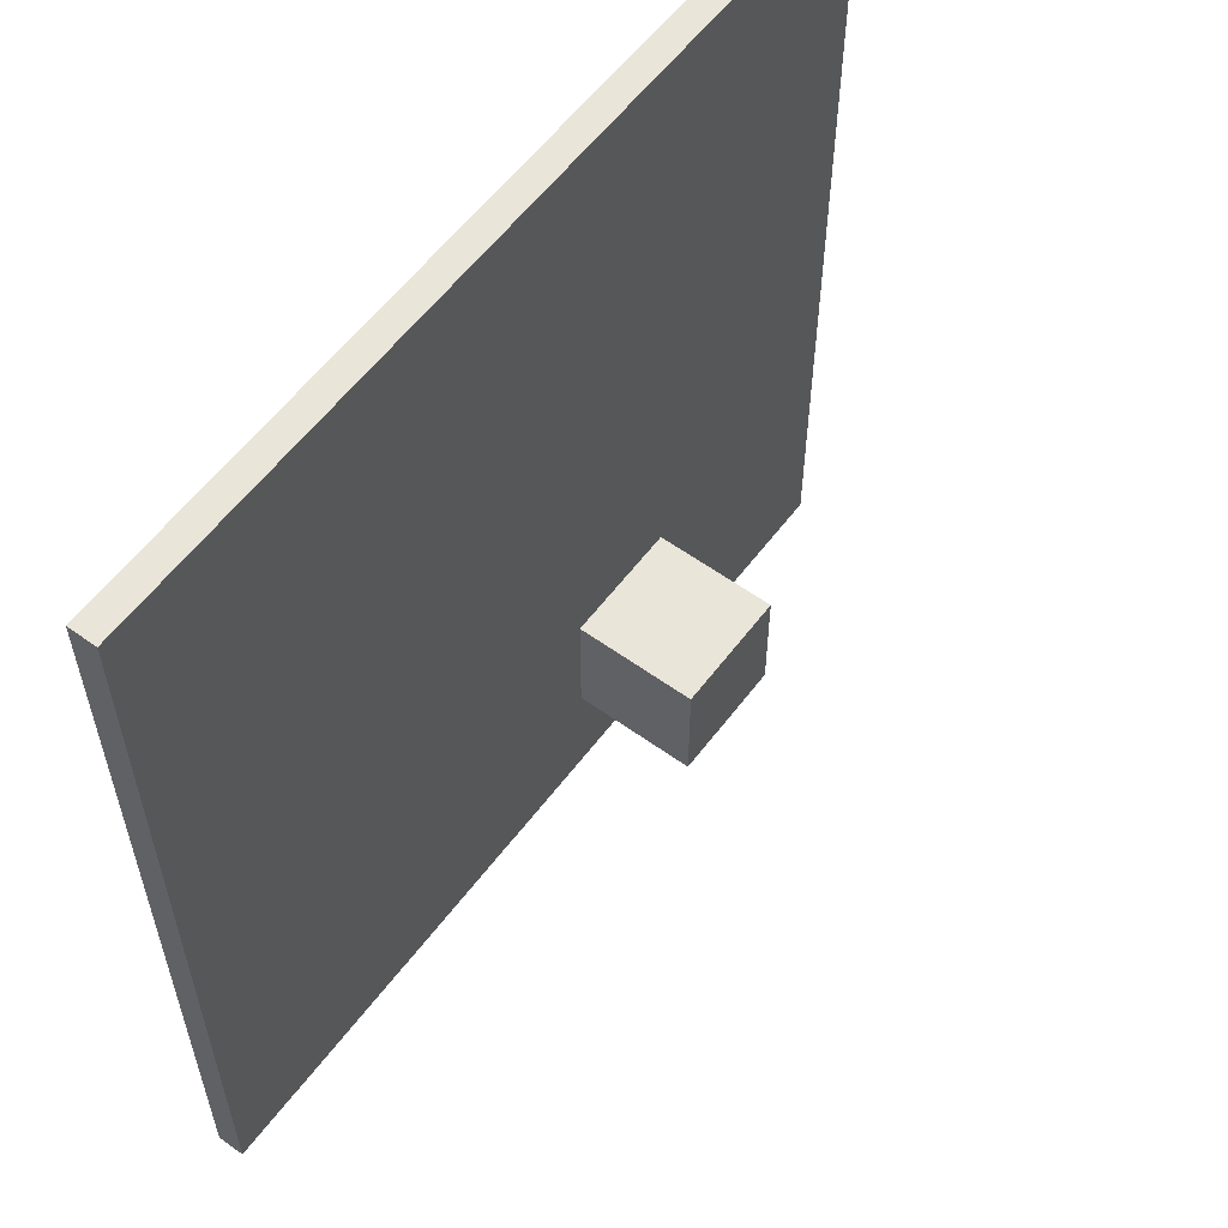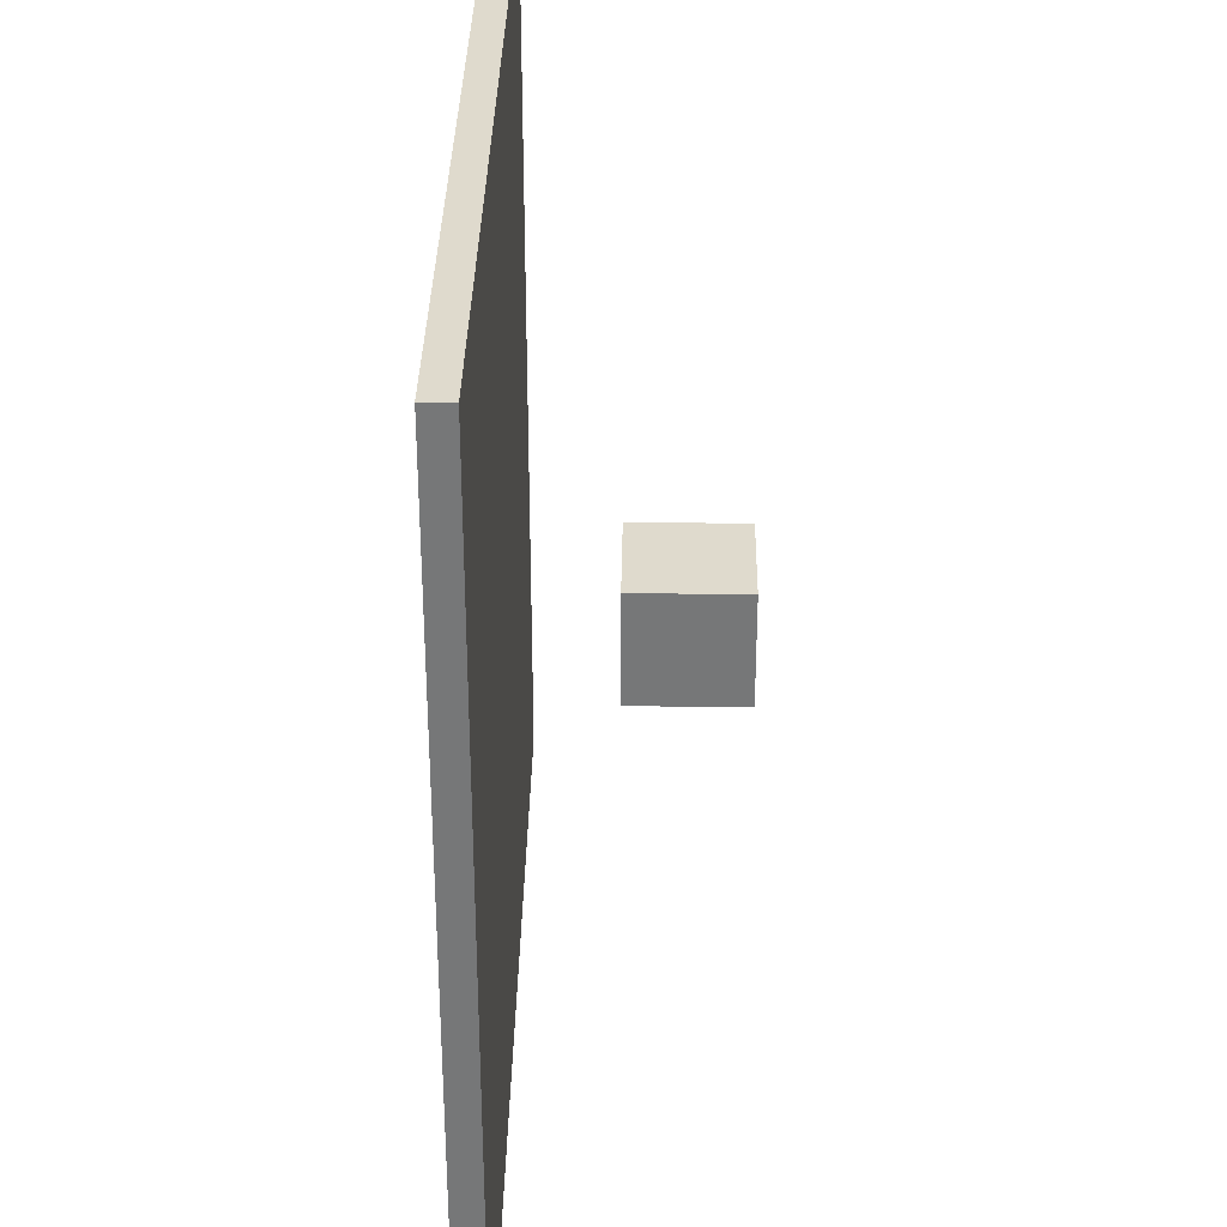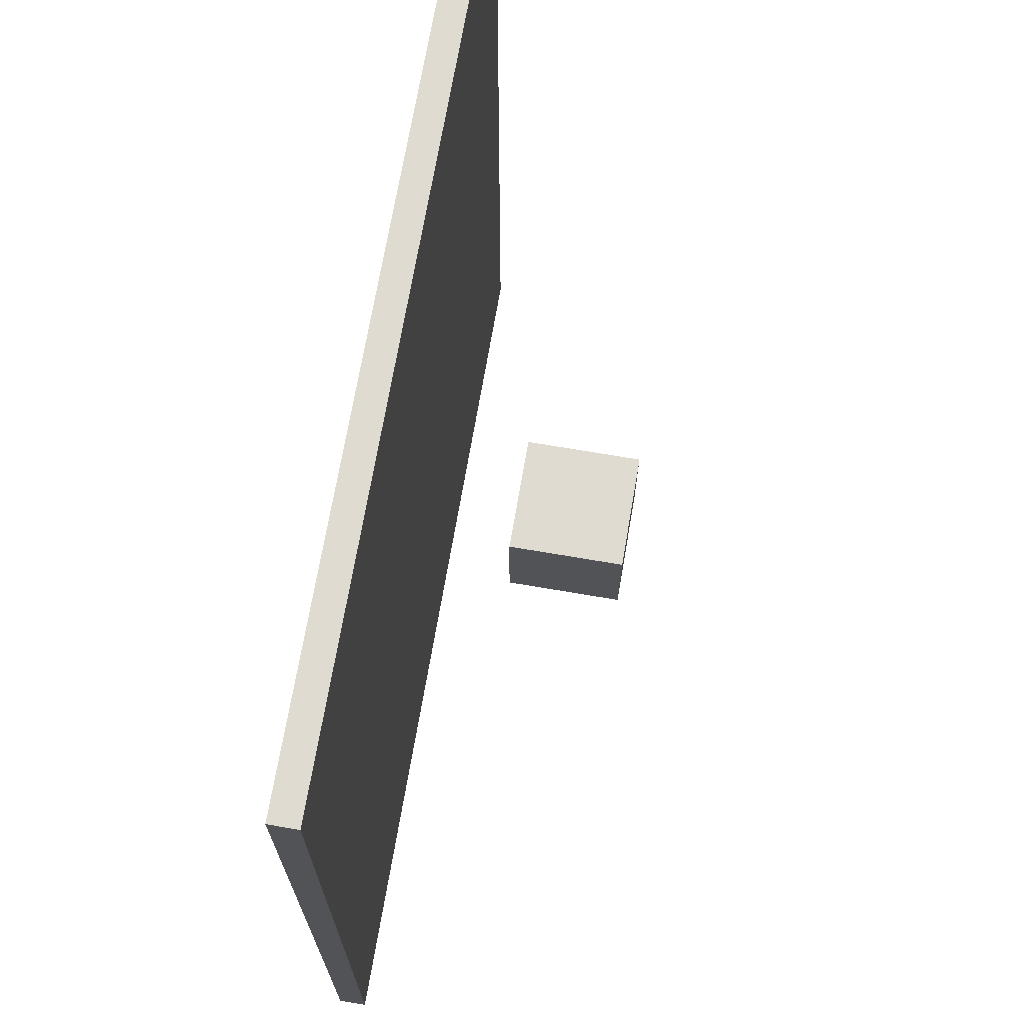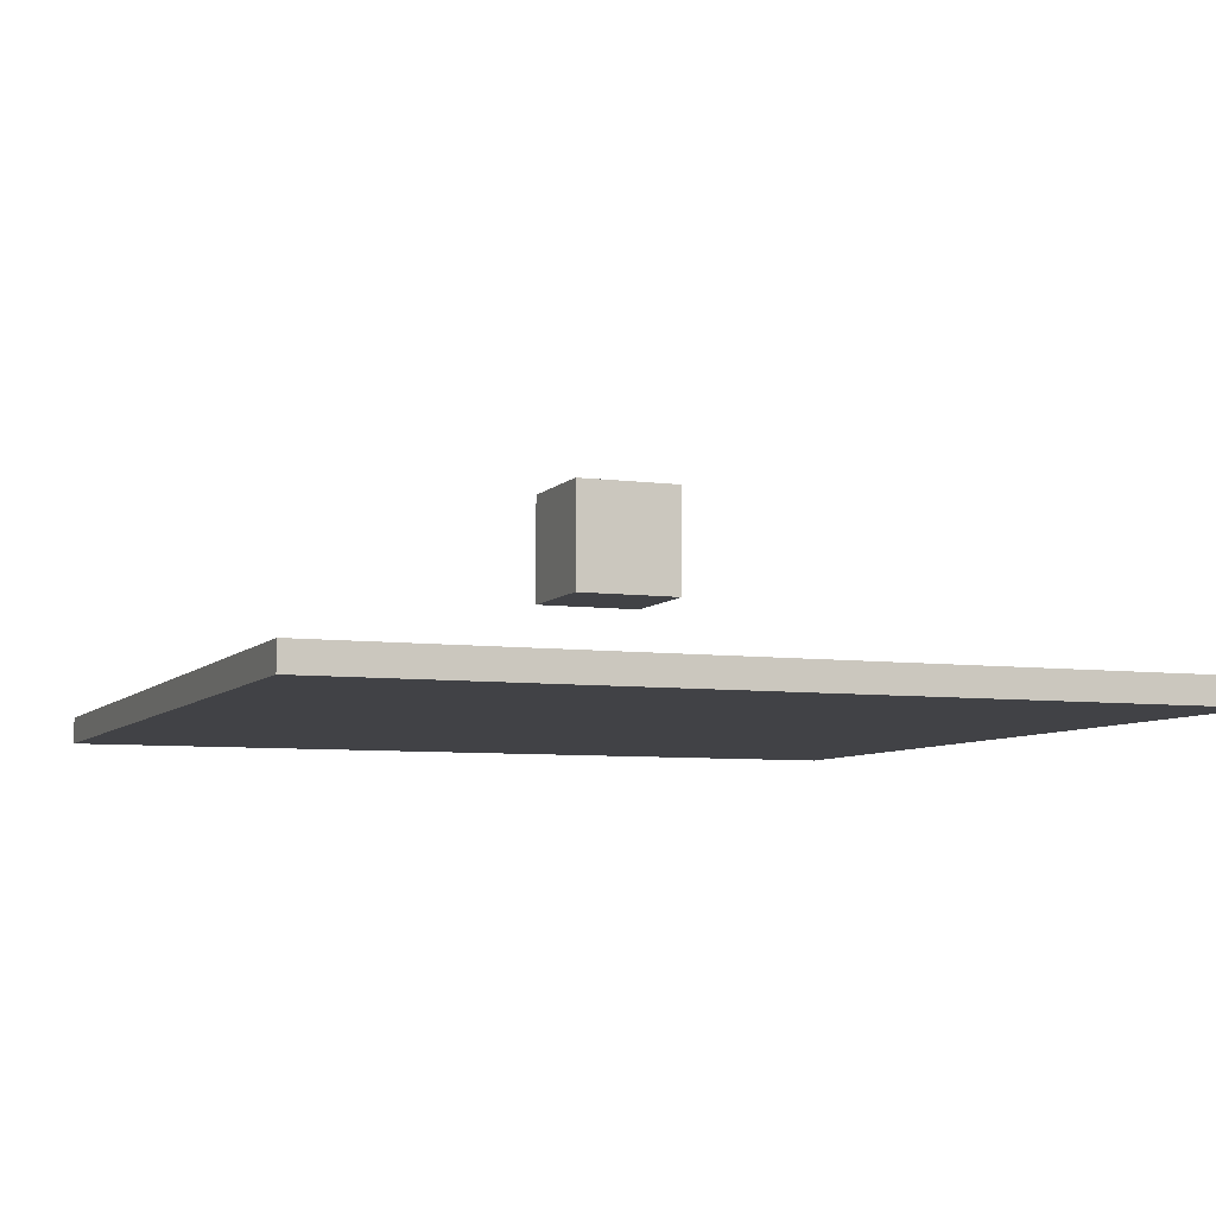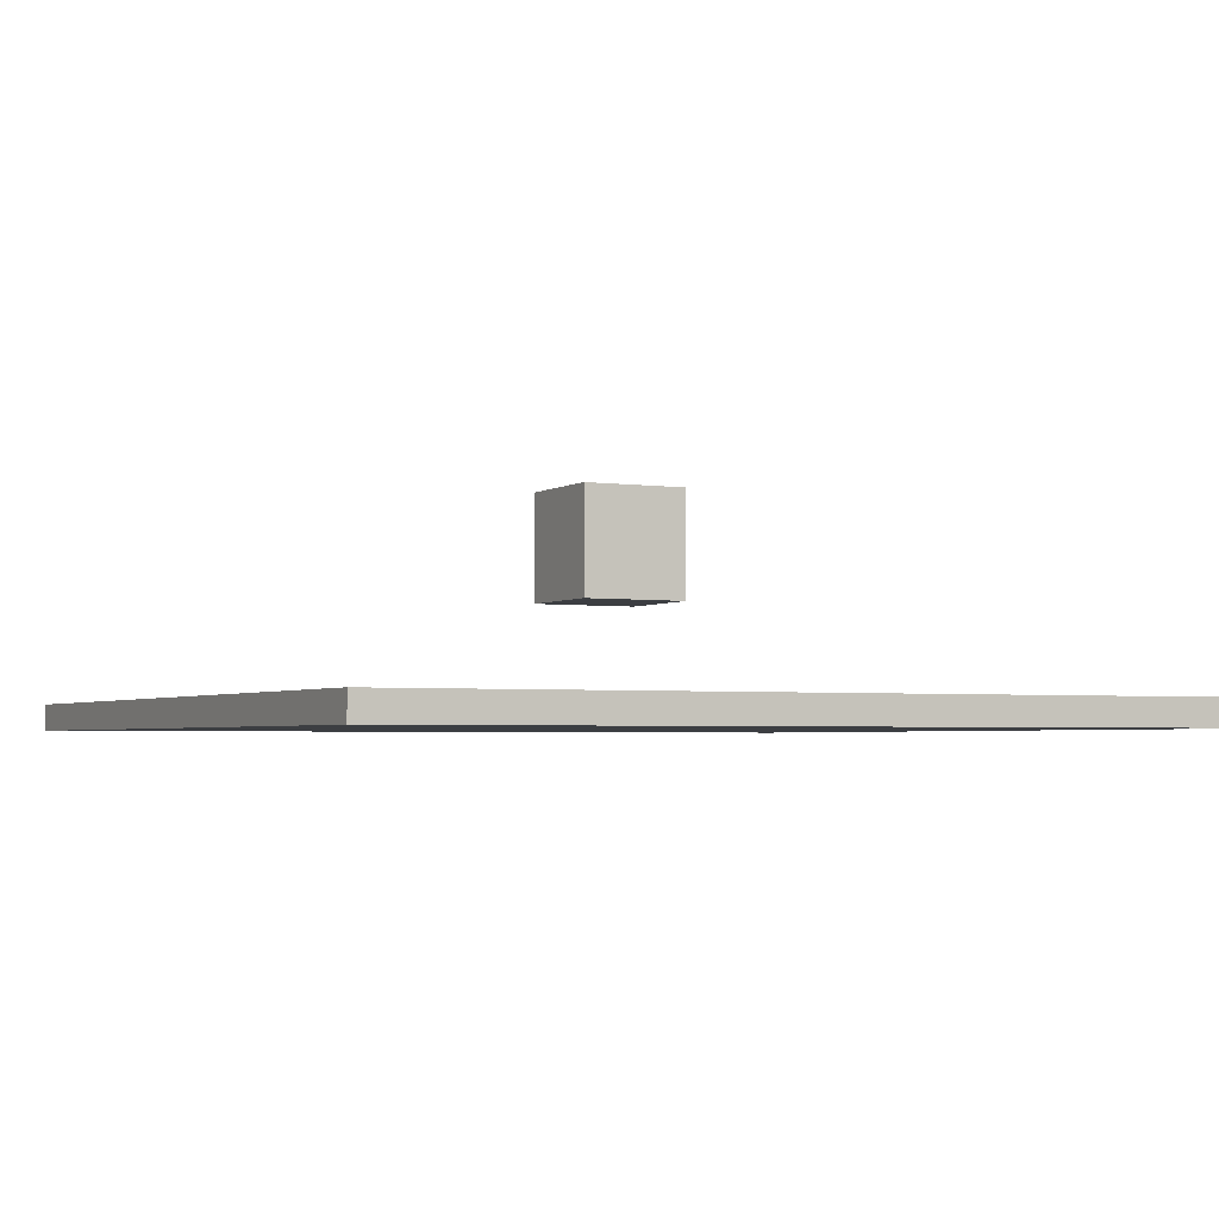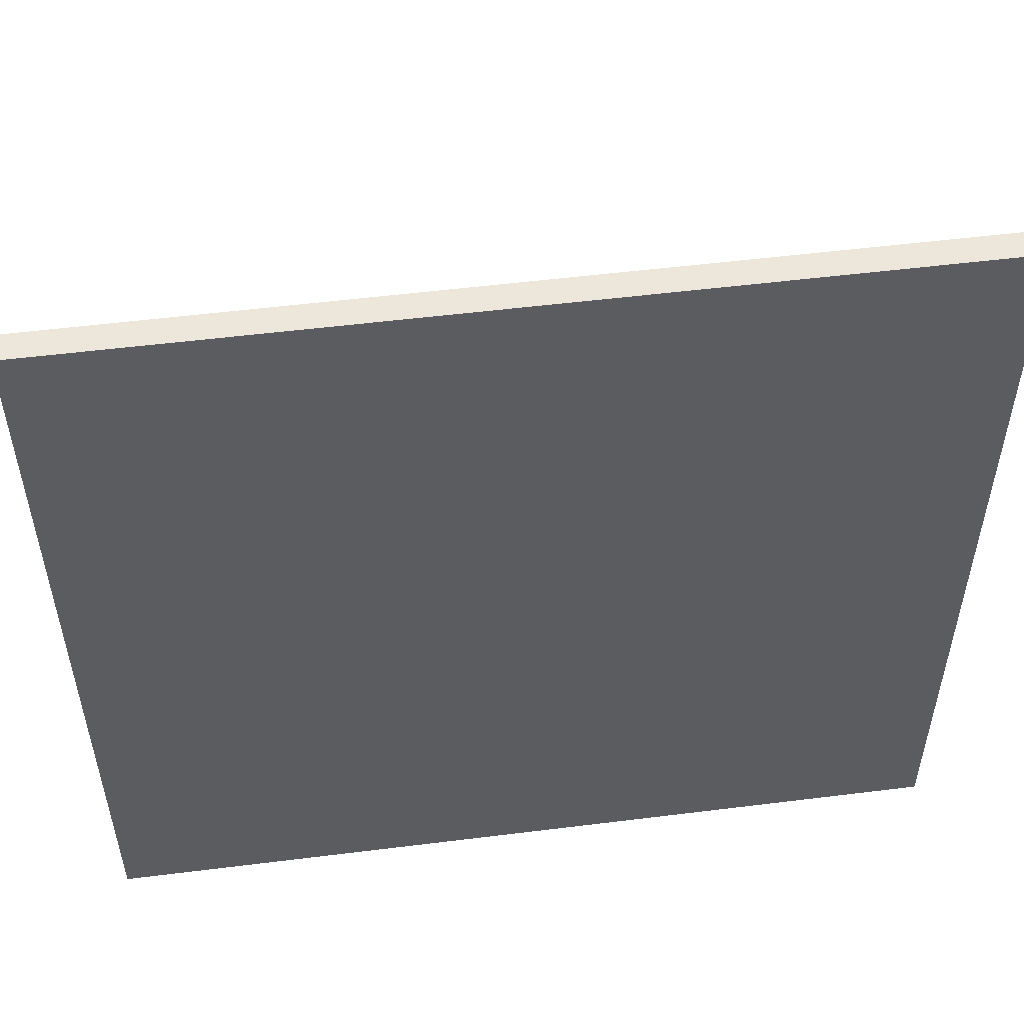
<metadata>
{"format":"obj","ext":"obj","renderer":"f3d","projection":"perspective","resolution":1024,"background":"white","views":[{"elev":58.1,"azim":126.7,"up":"+Z"},{"elev":32.9,"azim":90.9,"up":"+Z"},{"elev":70.1,"azim":99.7,"up":"+Z"},{"elev":-6.7,"azim":158.4,"up":"+Y"},{"elev":-3.1,"azim":-116.9,"up":"+Y"},{"elev":53.5,"azim":-7.6,"up":"+Z"}]}
</metadata>
<code>
o Cube.001
v -1 4 -1
v 1 4 1
v 1 4 -1
v -1 2 1
v 1 2 1
v 1 2 -1
v -1 2 -1
v -1 4 1
f 1 2 3
f 2 4 5
f 3 5 6
f 1 6 7
f 1 8 2
f 2 8 4
f 3 2 5
f 1 3 6
f 6 4 7
f 6 5 4
f 8 7 4
f 8 1 7
o Cube_Cube.002
v -8 0.25 8
v -8 -0.25 -8
v -8 -0.25 8
v -8 0.25 -8
v 8 -0.25 -8
v 8 0.25 -8
v 8 -0.25 8
v 8 0.25 8
f 9 10 11
f 12 13 10
f 14 15 13
f 16 11 15
f 12 16 14
f 9 12 10
f 12 14 13
f 14 16 15
f 16 9 11
f 12 9 16
f 13 11 10
f 13 15 11

</code>
